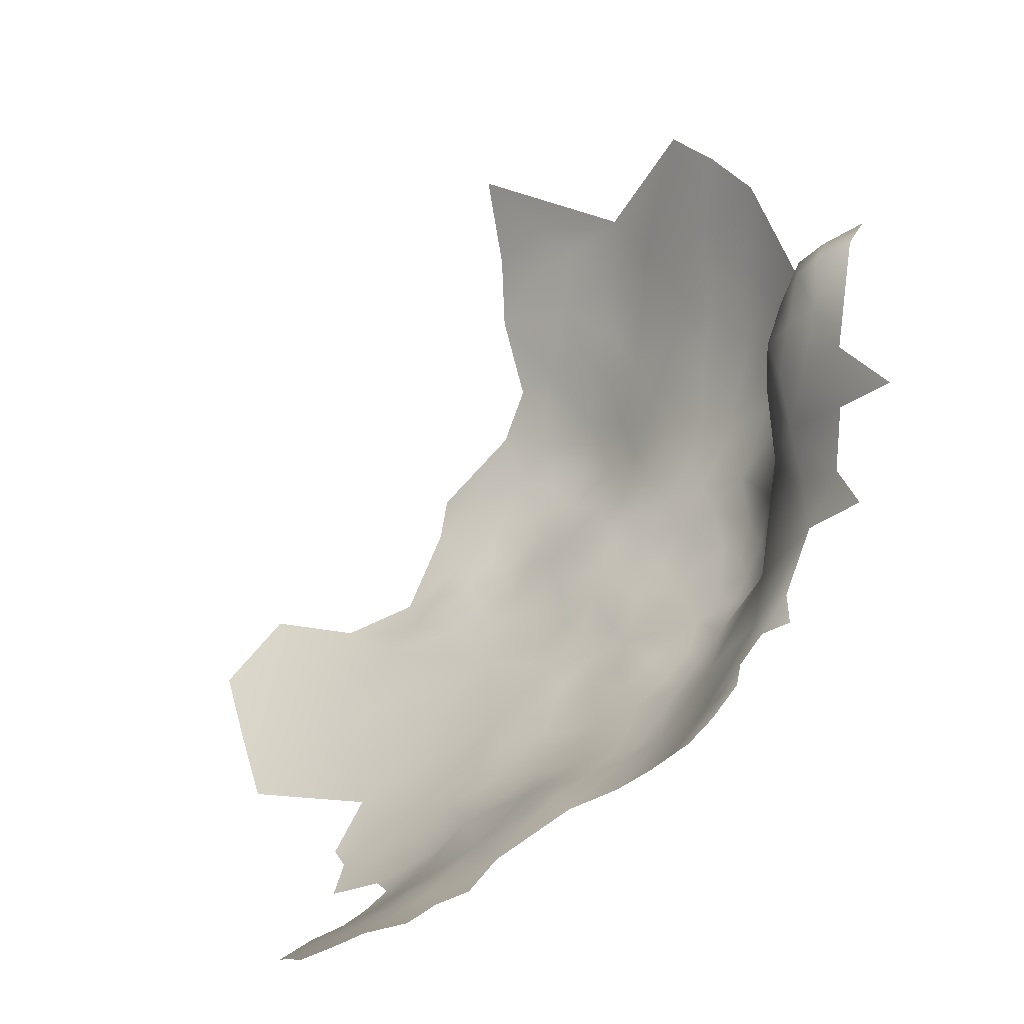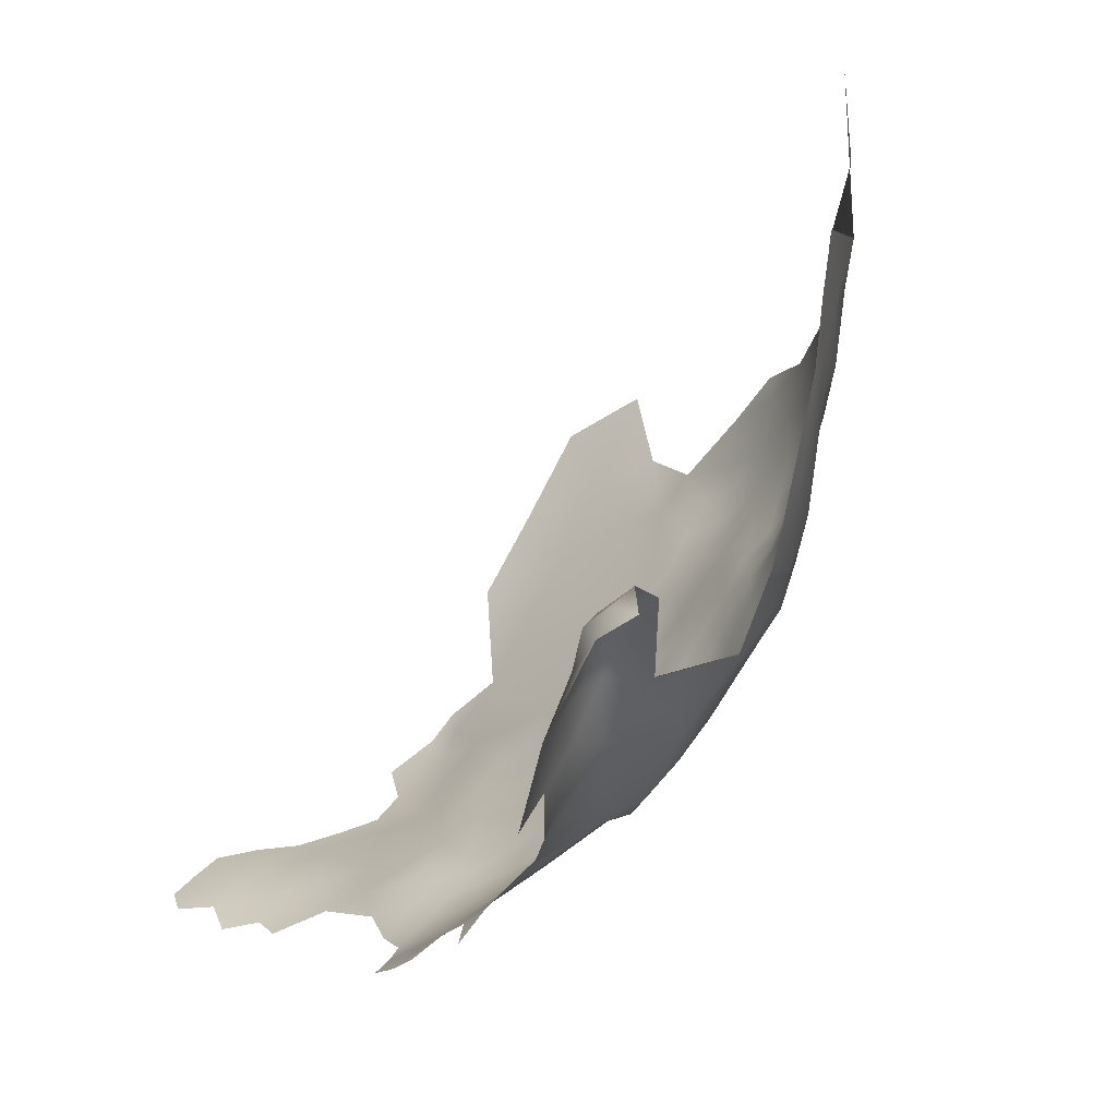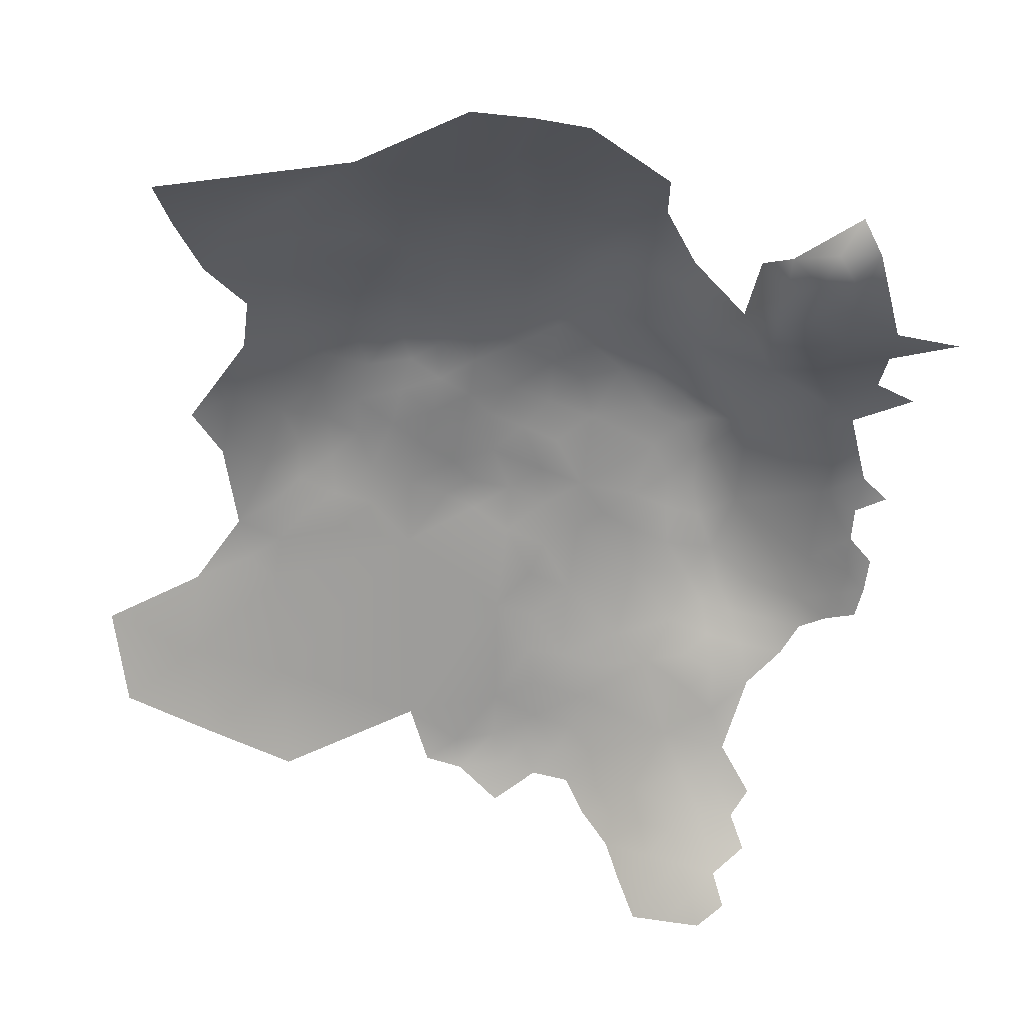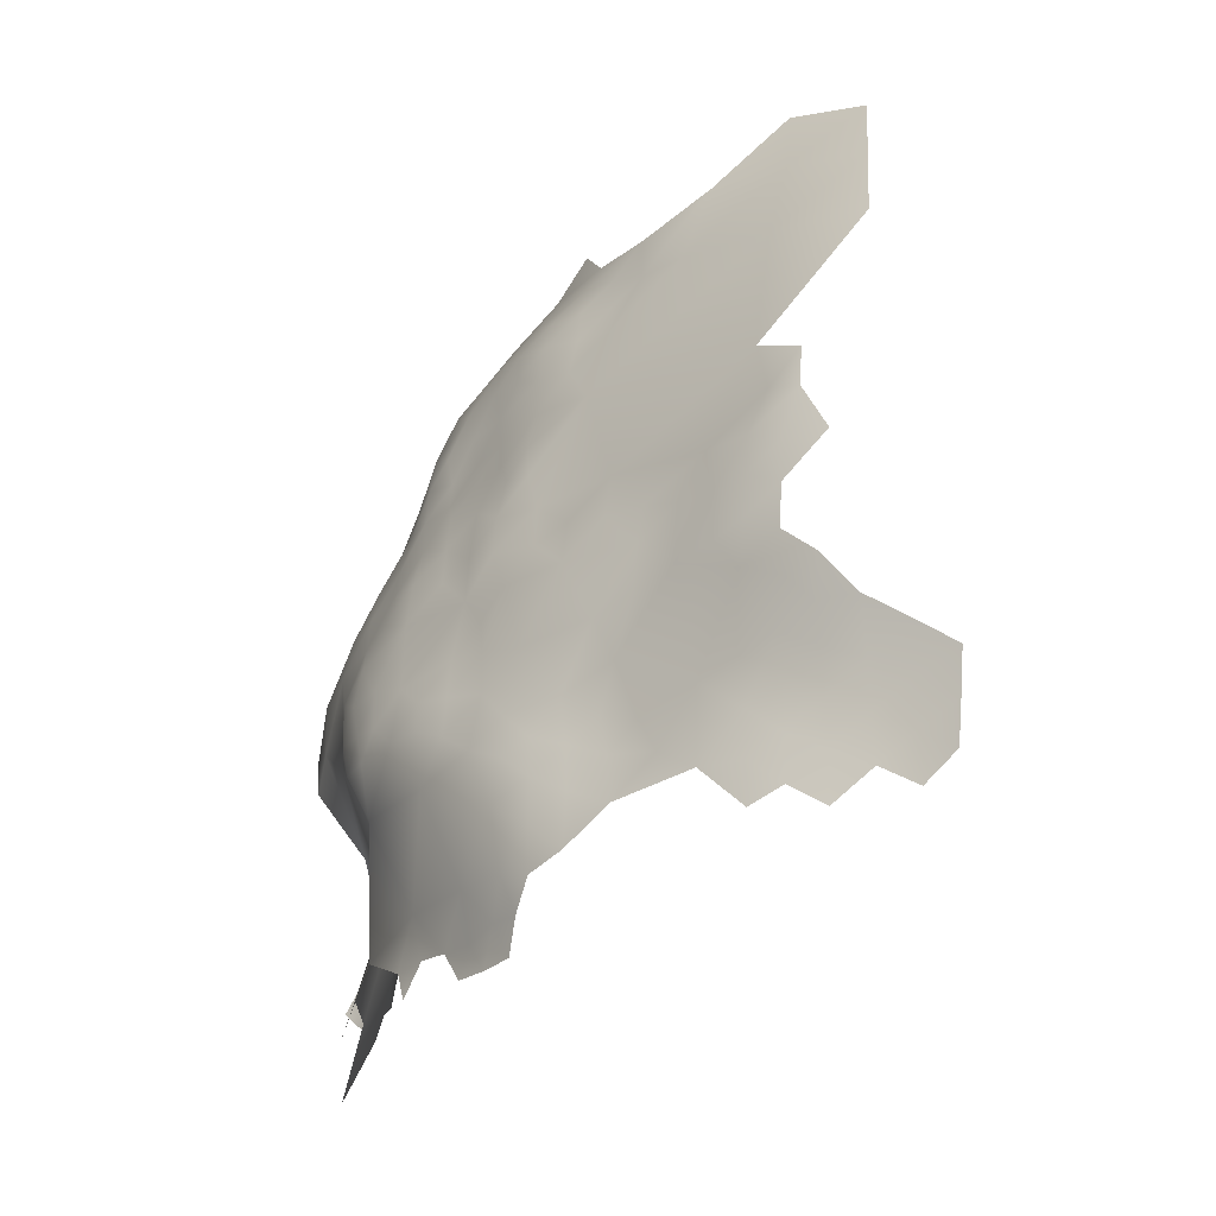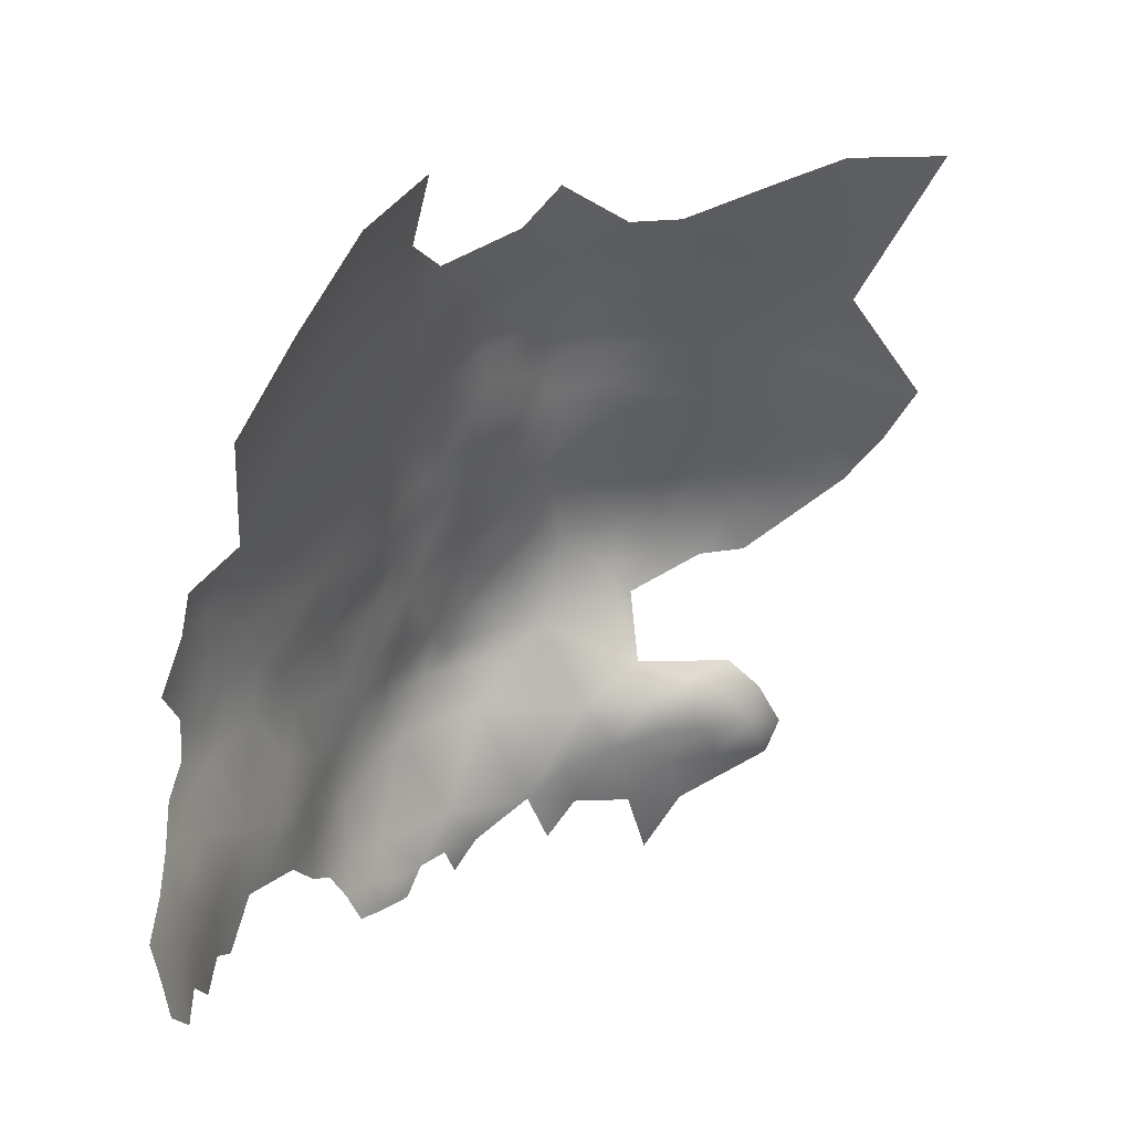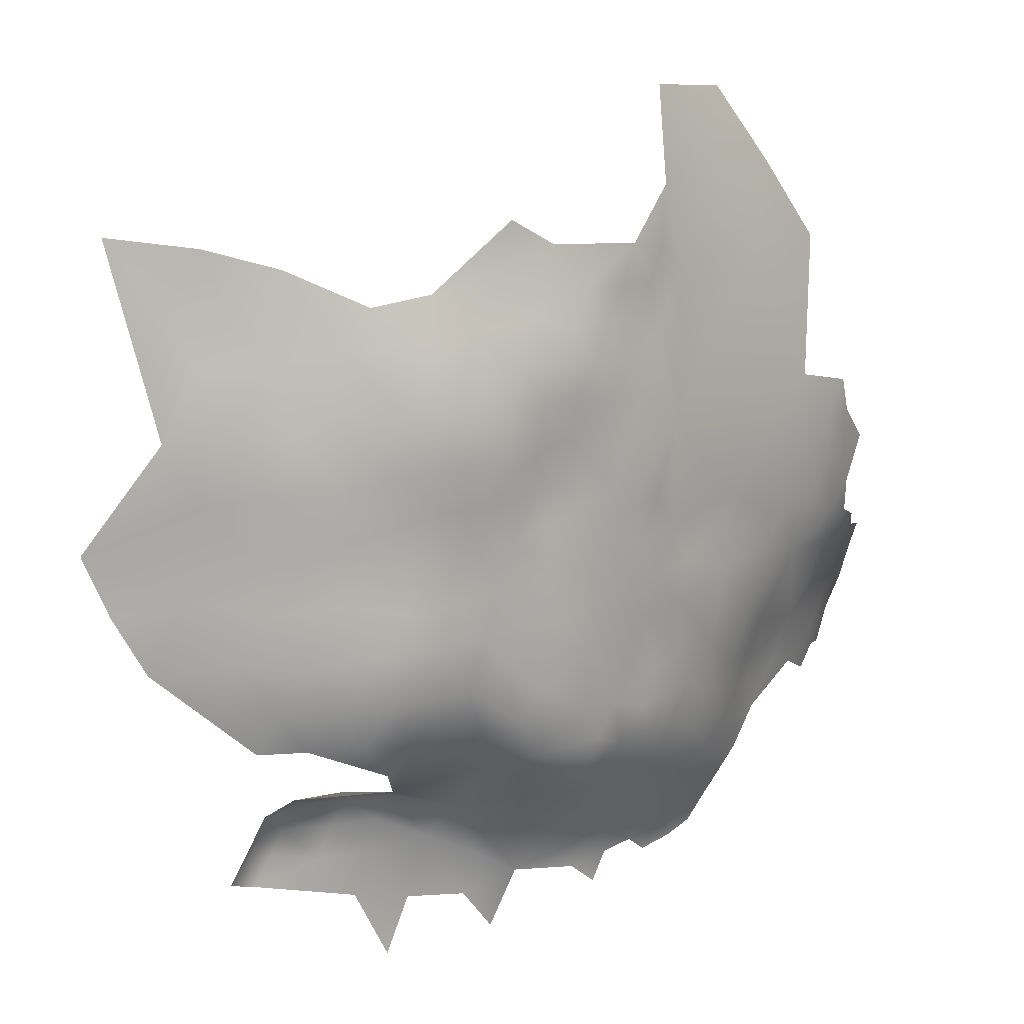
<metadata>
{"format":"obj","ext":"obj","renderer":"f3d","projection":"perspective","resolution":1024,"background":"white","views":[{"elev":1.9,"azim":-15.6,"up":"+Z"},{"elev":41.6,"azim":34.7,"up":"+Z"},{"elev":67.1,"azim":-74.9,"up":"+Z"},{"elev":-24.3,"azim":-175.3,"up":"+Y"},{"elev":18.2,"azim":-99.9,"up":"+Y"},{"elev":36.3,"azim":91.0,"up":"+Y"}]}
</metadata>
<code>
v 359.2 1024 419.6
v 362.6 1026 420.8
v 365.7 1025 422.2
v 362.7 1030 420.8
v 359.1 1028 419.5
v 355.5 1026 418.3
v 355.7 1031 418.1
v 359.3 1033 419.3
v 352.2 1029 417
v 352.1 1024 417.6
v 348.9 1031 415.2
v 352.4 1033 416.3
v 355.9 1035 417.4
v 362.1 1035 420.6
v 359.3 1037 418.6
v 363 1039 420.2
v 385.9 1017 437
v 385.2 1021 435.4
v 386.7 1024 435.8
v 384.1 1023 433.6
v 381 1025 431.6
v 377 1028 429.3
v 377.2 1032 430
v 380.8 1030 431.6
v 374.6 1035 428.4
v 377.9 1036 430.5
v 381.4 1039 432.3
v 380.9 1034 431.8
v 376.6 1040 429.2
v 378.4 1045 430.4
v 384.2 1036 433.7
v 384.1 1032 433.3
v 374.9 1046 427.9
v 384.1 1028 433.3
v 387.6 1030 435.7
v 386.7 1034 435
v 389.8 1036 437.6
v 386.6 1038 435.6
v 388.8 1041 438
v 392.4 1039 440.2
v 392.2 1042 440.8
v 395 1040 442.5
v 394.5 1035 442.4
v 374.7 1051 428.7
v 371.3 1047 425.2
v 385.2 1045 435.4
v 389 1046 439.3
v 389.3 1050 441
v 392.1 1047 442.4
v 387.2 1052 439.3
v 391.2 1053 443.7
v 395.2 1043 443.4
v 397.1 1046 446.4
v 397.9 1040 445.8
v 390.4 1024 439.8
v 389.8 1020 440.9
v 387.4 1021 437.9
v 388.3 1017 439.4
v 348.6 1035 414.3
v 352.4 1037 415.5
v 390.8 1017 442.6
v 365.6 1029 422.1
v 369.7 1029 424.4
v 373 1031 427
v 392.3 1020 444.2
v 356.2 1040 416.3
v 365.6 1033 422.3
v 369.5 1036 424.5
v 396.4 1017 448.5
v 394.7 1021 447.2
v 397.3 1021 451
v 395.7 1025 447.8
v 362.3 1043 418.8
v 359.8 1040 417.9
v 359.4 1044 416.9
v 362.4 1047 418.3
v 365.7 1045 420.8
v 362.2 1051 418.3
v 358.2 1055 416.7
v 362.3 1055 419.1
v 364.9 1057 421.3
v 363.1 1061 421.2
v 368.5 1058 425.2
v 368 1053 423.1
v 371 1053 426.4
v 364.9 1053 420.6
v 365.2 1049 420.3
v 374.1 1055 429.3
v 377.6 1055 432.3
v 367.9 1048 422.1
v 391.1 1058 445.4
v 388.5 1061 443.7
v 393.9 1057 448.1
v 393.9 1061 449.9
v 397.2 1059 451.6
v 397.4 1053 449.7
v 400.1 1055 454
v 399.9 1059 456.3
v 402.4 1055 458.1
v 402.1 1051 454.4
v 402.6 1047 453.1
v 401.8 1043 451.3
v 400.2 1047 450.1
v 403.8 1044 455.1
v 404.6 1043 460.2
v 402.9 1040 453.2
v 401 1040 449.3
v 404.3 1049 457.2
v 400.6 1035 452
v 390.9 1064 448
v 388.6 1068 447.2
v 391.5 1068 450.7
v 388.8 1072 449.5
v 389.4 1076 451.9
v 394.3 1068 454.2
v 387.5 1079 451.1
v 384.8 1082 449.2
v 390.1 1080 454.5
v 385.2 1077 447.6
v 385.1 1073 445.6
v 382 1076 444.5
v 381.4 1081 446.1
v 378.1 1080 443.2
v 378.2 1084 445.4
v 381.2 1085 448.2
v 384.5 1086 451.5
v 387.6 1083 452.9
v 385.9 1088 455.8
v 389.9 1084 457.2
v 379.9 1072 440.3
v 385.7 1068 443.7
v 392.3 1075 455.3
v 375 1086 443.5
v 378 1087 446.6
v 371.1 1086 440
v 385.4 1065 442.4
v 384.4 1060 440.4
v 387.8 1065 444.9
v 391.7 1071 453
v 394.4 1071 456.4
v 397.1 1072 459.5
v 397.1 1068 457.6
v 395.1 1075 458.1
v 393.3 1079 458
v 393.8 1065 451.5
v 396.7 1063 454.1
v 381 1089 450.5
v 388.6 1057 441.8
v 398.9 1072 464.6
v 399 1068 461.5
v 397 1077 462.3
v 384.4 1056 438.6
v 349.2 1027 416
v 372.3 1089 442.2
v 399.9 1043 448.5
v 392 1084 460.6
v 394.9 1082 462.2
v 388.9 1088 461
v 384.6 1093 459.6
v 392.1 1087 466
v 377.2 1060 433.3
v 381.2 1057 436
v 402.5 1059 460.7
v 399.8 1063 459.2
v 396.4 1082 468.2
v 392.7 1088 475.1
v 388 1092 466.3
v 402.4 1063 463.6
v 405 1059 465.4
v 403.9 1063 468.7
v 406.8 1059 471.2
v 404.4 1064 474.1
v 402.5 1069 478.2
v 405.4 1064 481.7
v 402.9 1070 484.4
v 404.7 1065 491.3
v 407.9 1059 478.1
v 407.5 1059 486.3
v 409.3 1054 482.3
v 409.2 1054 475.6
v 405.4 1054 462.2
v 398.4 1077 468.7
v 400.7 1074 489.4
v 375.2 1091 445.3
v 390.2 1092 472.3
v 396 1083 476.4
v 407.9 1058 495.5
v 401.7 1067 467.7
v 400.9 1071 471.5
v 400 1075 475.3
v 397.7 1079 473.4
v 398 1080 479.8
v 400.7 1076 481.9
v 398 1081 486.4
v 360.2 1064 419.6
v 360.4 1060 418.8
v 364 1067 424.7
v 388.8 1095 481.2
v 381.5 1052 433.9
v 404.8 1038 481.7
v 402.4 1037 477
v 404.2 1034 485.2
v 402.2 1034 480.9
v 402.5 1031 483.6
v 403.4 1028 485
v 402.8 1027 479.8
v 401.4 1031 478.2
v 404.9 1030 486.7
v 406.1 1025 486.7
v 408.7 1028 488.9
v 400.5 1034 476.4
v 401.7 1027 474
v 403.3 1022 475.8
v 403.5 1022 469.7
v 404.1 1038 470.9
v 401.5 1034 464.3
v 400.8 1035 471.8
v 401.1 1029 467.6
v 400.7 1031 473
v 405.7 1015 472.1
v 403.3 1022 463.4
v 401.1 1024 457.6
v 403.8 1018 460.3
v 401.6 1027 462.3
v 398.9 1081 493.3
v 379.8 1093 454
v 408.3 1054 469.9
v 409.5 1050 473.3
v 407.9 1048 468.3
v 409 1045 471
v 409.7 1049 479.2
v 410.3 1049 484.5
v 394.2 1087 482.6
v 395.1 1087 489.7
v 391.7 1092 487
v 409.2 1054 487.6
v 381.6 1097 458.2
v 392.2 1091 493
v 389.1 1098 489.3
v 387.3 1098 499.4
v 405.2 1063 499.2
v 402.4 1069 502.2
v 354 1080 424.1
v 353.8 1089 429.8
v 361 1093 436.5
v 353.5 1099 435.9
v 360.7 1102 442.6
v 362.8 1083 431.4
v 368.3 1094 441.9
f 32 31 36
f 36 35 32
f 15 14 8
f 9 10 153
f 9 6 10
f 38 36 31
f 18 19 57
f 75 76 73
f 78 87 76
f 15 74 16
f 15 16 14
f 76 87 77
f 76 77 73
f 19 18 20
f 91 51 148
f 133 154 184
f 9 153 11
f 74 73 16
f 74 75 73
f 57 19 55
f 9 7 6
f 87 90 77
f 32 24 28
f 40 42 43
f 103 155 53
f 58 57 56
f 26 23 25
f 7 12 13
f 205 204 208
f 41 52 42
f 61 58 56
f 32 35 34
f 51 50 148
f 41 42 40
f 9 11 12
f 9 12 7
f 36 38 37
f 71 69 70
f 71 70 72
f 26 29 27
f 17 57 58
f 17 18 57
f 68 63 67
f 5 8 4
f 5 4 2
f 65 61 56
f 56 57 55
f 103 101 102
f 103 102 155
f 78 79 80
f 21 34 20
f 59 12 11
f 52 54 42
f 138 136 131
f 5 6 7
f 5 7 8
f 21 22 24
f 24 23 28
f 140 143 141
f 80 81 86
f 62 4 67
f 62 67 63
f 2 62 3
f 2 4 62
f 82 196 195
f 24 32 34
f 24 34 21
f 111 112 110
f 26 28 23
f 26 27 28
f 142 141 150
f 78 86 87
f 78 80 86
f 23 24 22
f 51 48 50
f 49 47 48
f 203 202 204
f 155 54 53
f 28 31 32
f 28 27 31
f 53 54 52
f 110 145 94
f 110 112 145
f 118 116 127
f 115 145 112
f 13 15 8
f 13 8 7
f 106 109 107
f 121 119 120
f 102 107 155
f 124 125 122
f 142 140 141
f 142 115 140
f 202 203 200
f 59 60 12
f 169 163 168
f 4 8 14
f 4 14 67
f 197 82 195
f 112 113 139
f 112 111 113
f 139 113 114
f 117 127 116
f 144 143 132
f 13 12 60
f 44 33 45
f 135 154 133
f 83 85 84
f 106 107 102
f 168 163 164
f 1 5 2
f 202 208 204
f 146 94 145
f 123 122 121
f 49 52 41
f 201 200 203
f 209 205 208
f 209 208 210
f 122 117 119
f 122 119 121
f 115 139 140
f 115 112 139
f 95 94 146
f 85 88 44
f 95 96 93
f 139 114 132
f 93 94 95
f 140 132 143
f 140 139 132
f 125 117 122
f 147 125 134
f 134 125 124
f 228 230 229
f 47 39 46
f 148 92 91
f 126 127 117
f 126 125 147
f 126 117 125
f 106 102 104
f 138 111 110
f 107 54 155
f 98 163 99
f 104 102 101
f 13 60 66
f 98 164 163
f 124 122 123
f 1 6 5
f 211 203 207
f 211 201 203
f 97 96 95
f 181 99 163
f 41 47 49
f 41 39 47
f 149 150 141
f 136 92 137
f 136 138 92
f 119 117 116
f 101 100 108
f 111 138 131
f 221 222 224
f 146 145 115
f 151 149 141
f 151 141 143
f 15 66 74
f 15 13 66
f 130 121 120
f 104 101 108
f 134 133 184
f 134 124 133
f 169 181 163
f 228 227 180
f 228 229 227
f 129 118 127
f 97 98 99
f 34 19 20
f 158 156 129
f 66 75 74
f 219 217 211
f 158 129 128
f 179 232 231
f 89 161 162
f 84 86 81
f 84 81 83
f 131 130 120
f 99 100 97
f 228 180 231
f 236 232 179
f 212 207 206
f 98 97 95
f 98 95 146
f 156 157 144
f 213 212 206
f 84 87 86
f 118 144 132
f 108 105 104
f 68 64 63
f 150 164 142
f 118 114 116
f 118 132 114
f 128 129 127
f 128 127 126
f 219 207 212
f 219 211 207
f 54 43 42
f 207 203 204
f 148 137 92
f 46 39 38
f 110 92 138
f 226 237 159
f 182 149 151
f 89 162 199
f 72 70 65
f 23 64 25
f 196 80 79
f 191 182 165
f 167 160 158
f 85 45 84
f 85 44 45
f 84 90 87
f 84 45 90
f 170 171 169
f 170 169 168
f 160 156 158
f 129 156 144
f 129 144 118
f 35 19 34
f 68 25 64
f 217 201 211
f 148 50 152
f 148 152 137
f 22 64 23
f 39 37 38
f 223 222 221
f 188 170 168
f 142 146 115
f 196 82 81
f 196 81 80
f 39 41 40
f 39 40 37
f 171 170 172
f 164 98 146
f 164 146 142
f 152 199 162
f 215 217 216
f 174 173 175
f 215 201 217
f 111 120 113
f 111 131 120
f 174 172 173
f 151 143 144
f 151 144 157
f 162 137 152
f 35 36 37
f 38 31 27
f 180 177 179
f 180 179 231
f 182 191 190
f 192 191 186
f 178 236 179
f 182 190 189
f 49 48 51
f 165 182 151
f 165 151 157
f 25 29 26
f 65 56 55
f 91 94 93
f 89 44 88
f 119 116 114
f 16 73 77
f 217 219 218
f 217 218 216
f 93 51 91
f 206 207 204
f 206 204 205
f 37 40 43
f 186 166 233
f 214 212 213
f 33 30 29
f 194 225 183
f 44 30 33
f 99 108 100
f 172 170 188
f 168 164 150
f 67 14 16
f 82 83 81
f 123 133 124
f 192 193 190
f 192 190 191
f 173 189 190
f 27 29 30
f 177 172 174
f 91 92 110
f 91 110 94
f 63 3 62
f 234 225 194
f 171 172 177
f 181 108 99
f 130 131 136
f 100 101 103
f 175 193 183
f 47 50 48
f 113 119 114
f 113 120 119
f 167 158 159
f 193 173 190
f 193 175 173
f 159 158 128
f 238 234 235
f 49 53 52
f 212 218 219
f 189 188 149
f 189 149 182
f 192 186 233
f 192 233 194
f 128 126 147
f 188 168 150
f 188 150 149
f 160 157 156
f 185 160 167
f 45 77 90
f 161 89 88
f 233 235 234
f 233 234 194
f 220 214 213
f 160 165 157
f 239 238 235
f 199 152 50
f 35 55 19
f 109 54 107
f 106 104 105
f 194 193 192
f 194 183 193
f 171 180 227
f 171 177 180
f 239 235 198
f 46 38 27
f 210 208 202
f 176 241 187
f 83 88 85
f 147 134 184
f 206 205 209
f 172 189 173
f 172 188 189
f 96 97 100
f 96 100 103
f 123 121 130
f 178 179 177
f 178 177 174
f 249 184 154
f 227 169 171
f 226 159 128
f 226 128 147
f 178 187 236
f 178 176 187
f 230 228 231
f 214 218 212
f 249 154 135
f 218 221 224
f 218 214 221
f 185 198 166
f 186 191 165
f 233 198 235
f 233 166 198
f 216 218 224
f 135 133 123
f 227 181 169
f 240 238 239
f 176 178 174
f 176 174 175
f 166 160 185
f 243 244 248
f 245 248 244
f 215 200 201
f 247 245 246
f 247 249 245
f 167 159 237
f 246 245 244
f 176 242 241
f 176 175 183
f 213 206 209
f 215 229 230
f 215 216 105
f 166 186 165
f 166 165 160
f 226 147 184
f 238 225 234
f 245 249 135
f 248 245 135
f 187 232 236
f 242 176 183
f 242 183 225
f 240 225 238
f 96 51 93
f 53 96 103
f 51 53 49
f 51 96 53
f 55 72 65
f 109 43 54
f 105 109 106
f 72 222 71
f 43 35 37
f 222 216 224
f 43 55 35
f 43 72 55
f 109 72 43
f 216 109 105
f 109 222 72
f 222 109 216
f 22 63 64
f 16 68 67
f 29 45 33
f 68 29 25
f 77 68 16
f 45 68 77
f 68 45 29
f 161 137 162
f 197 83 82
f 137 130 136
f 83 161 88
f 161 130 137
f 130 135 123
f 197 161 83
f 248 197 243
f 130 248 135
f 197 130 161
f 197 248 130
f 46 50 47
f 199 44 89
f 30 46 27
f 199 30 44
f 46 199 50
f 46 30 199
f 229 181 227
f 181 105 108
f 229 105 181
f 229 215 105

</code>
